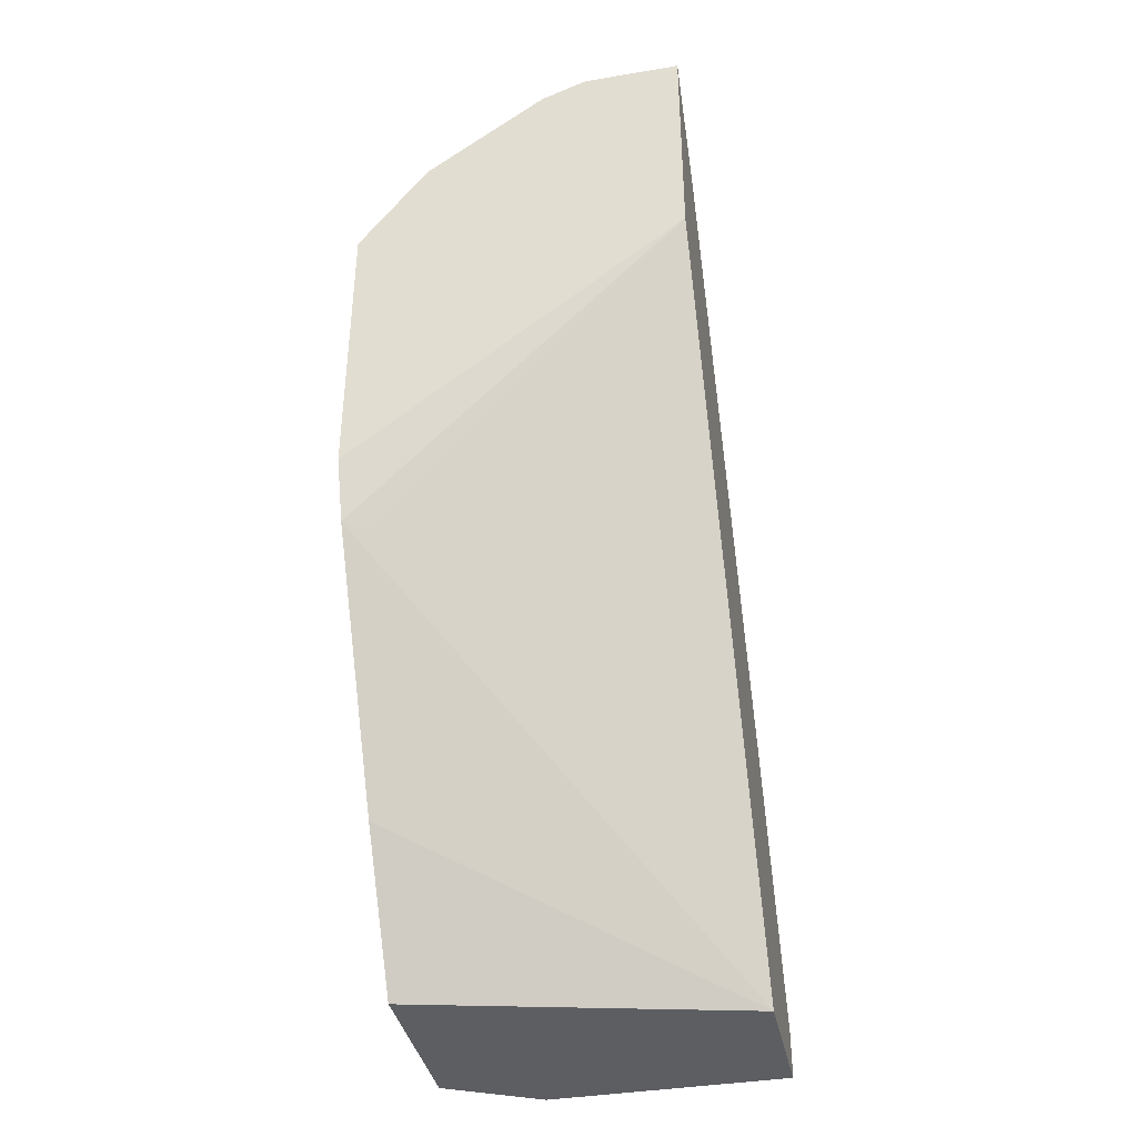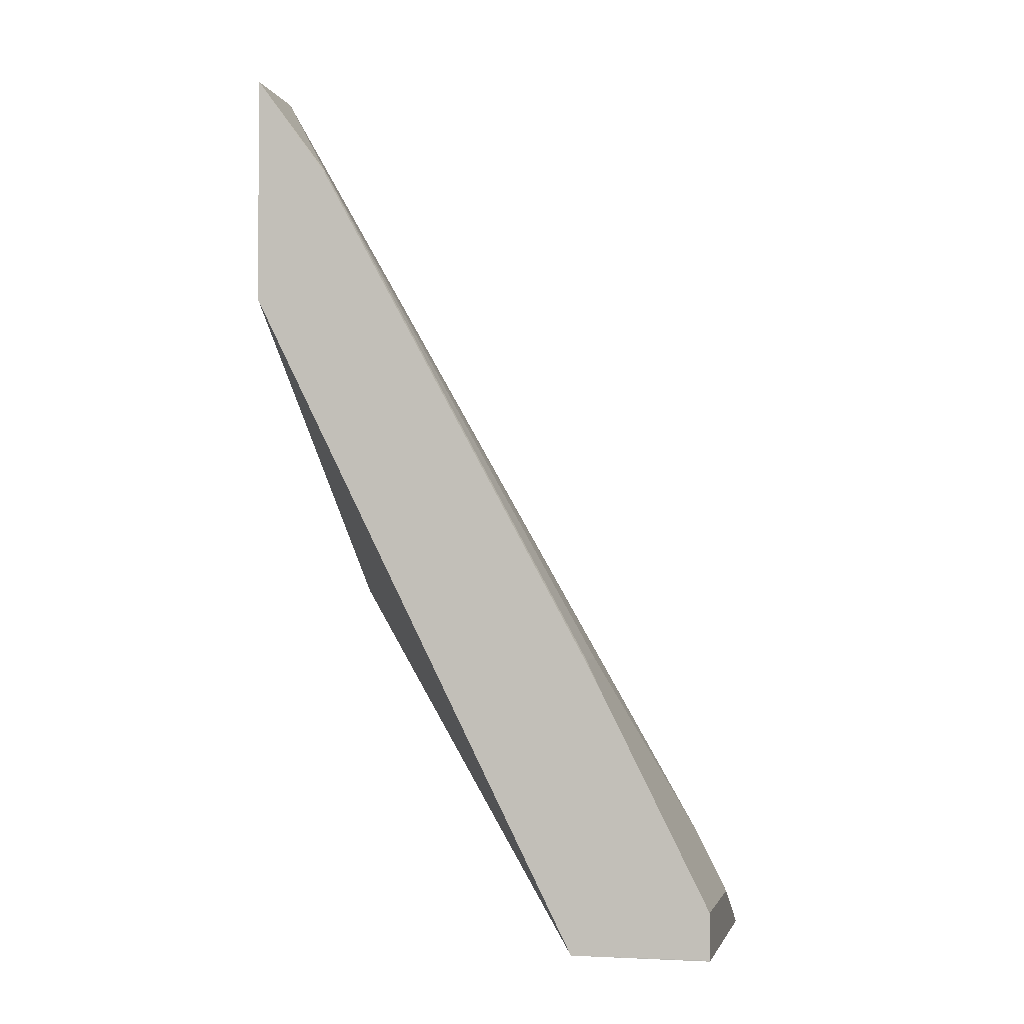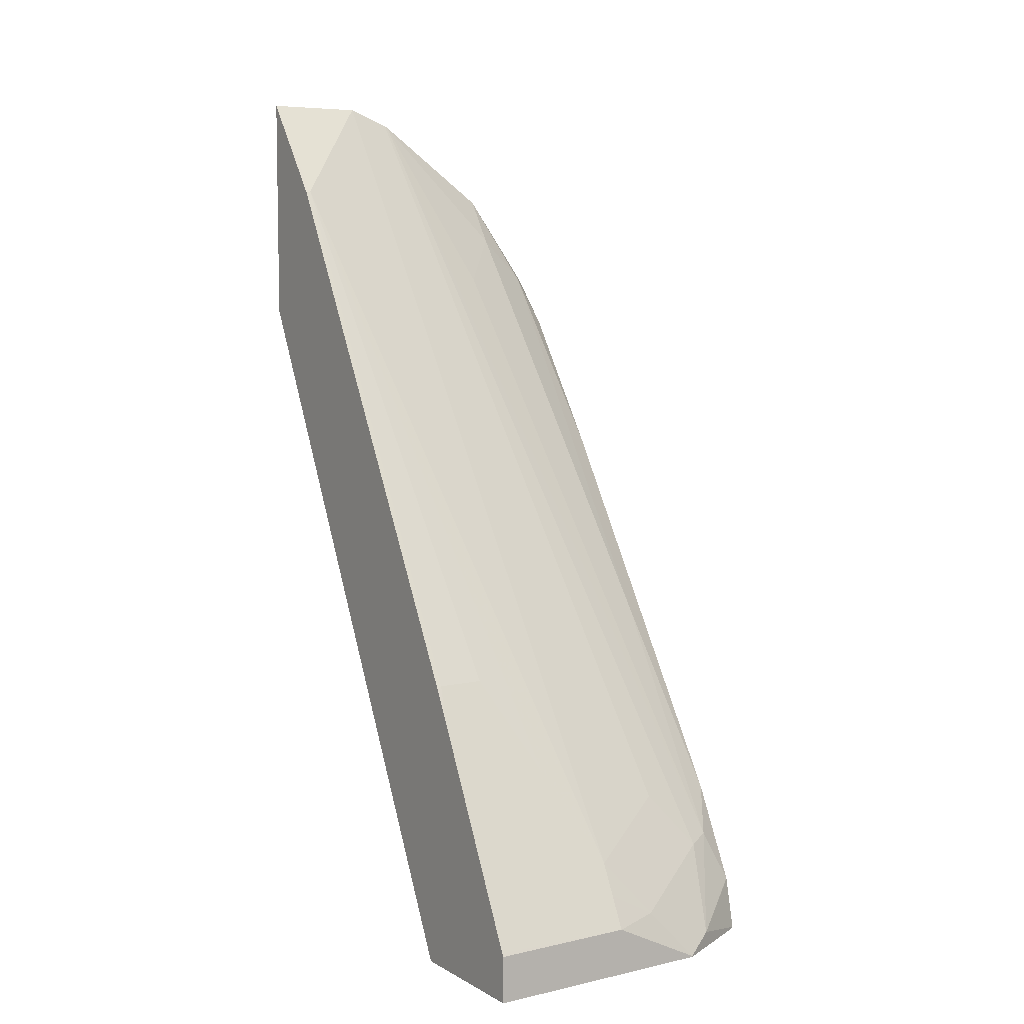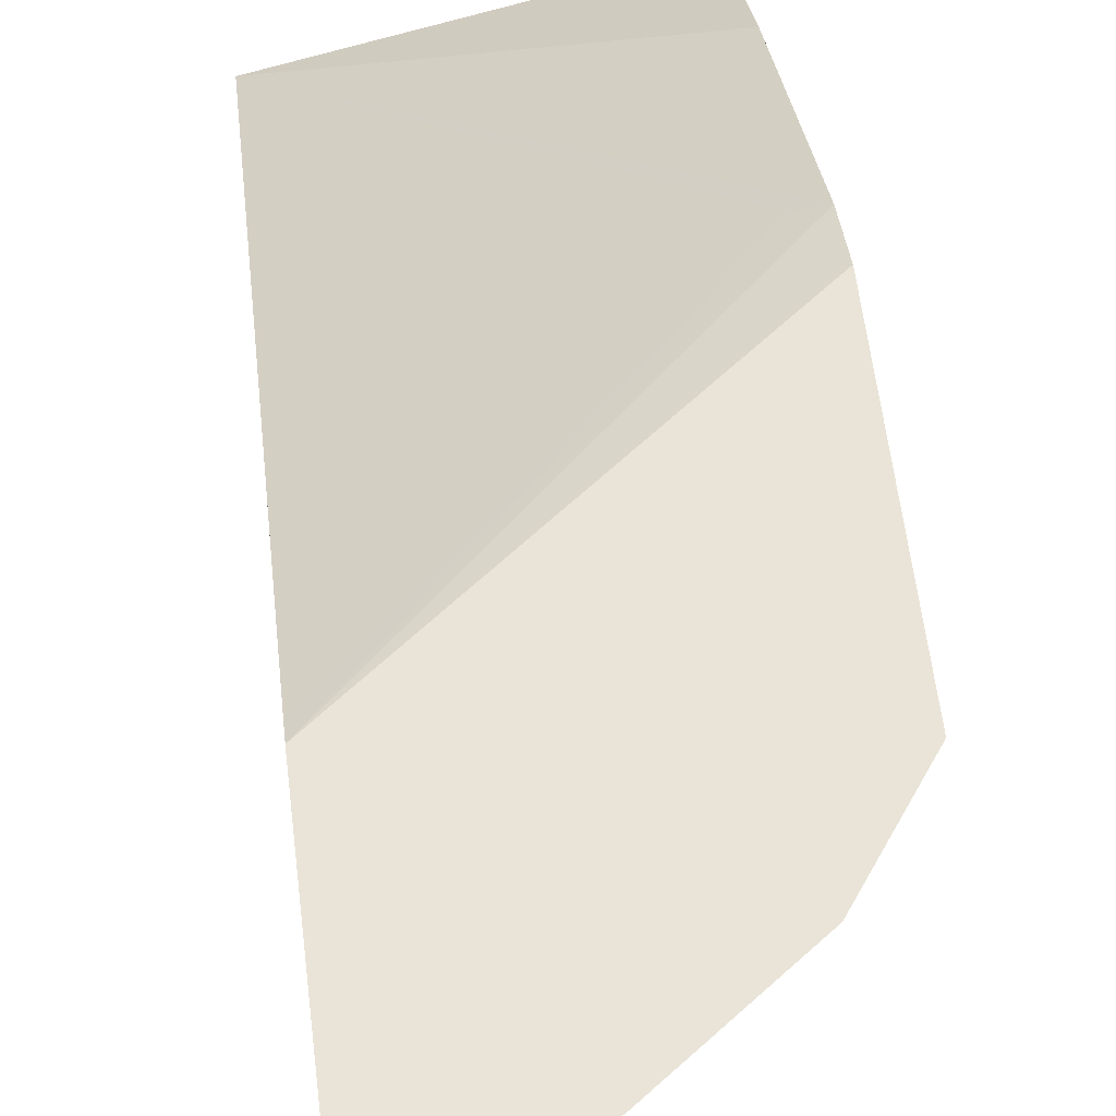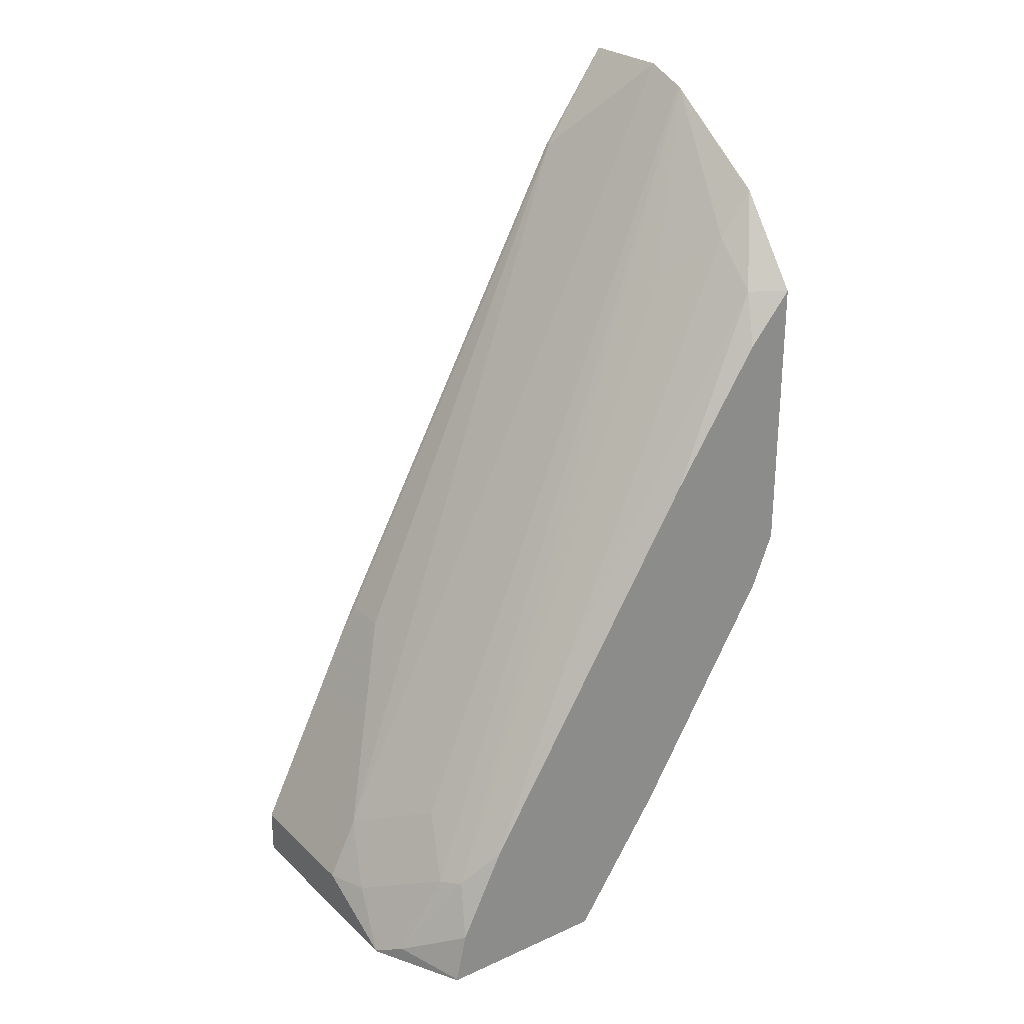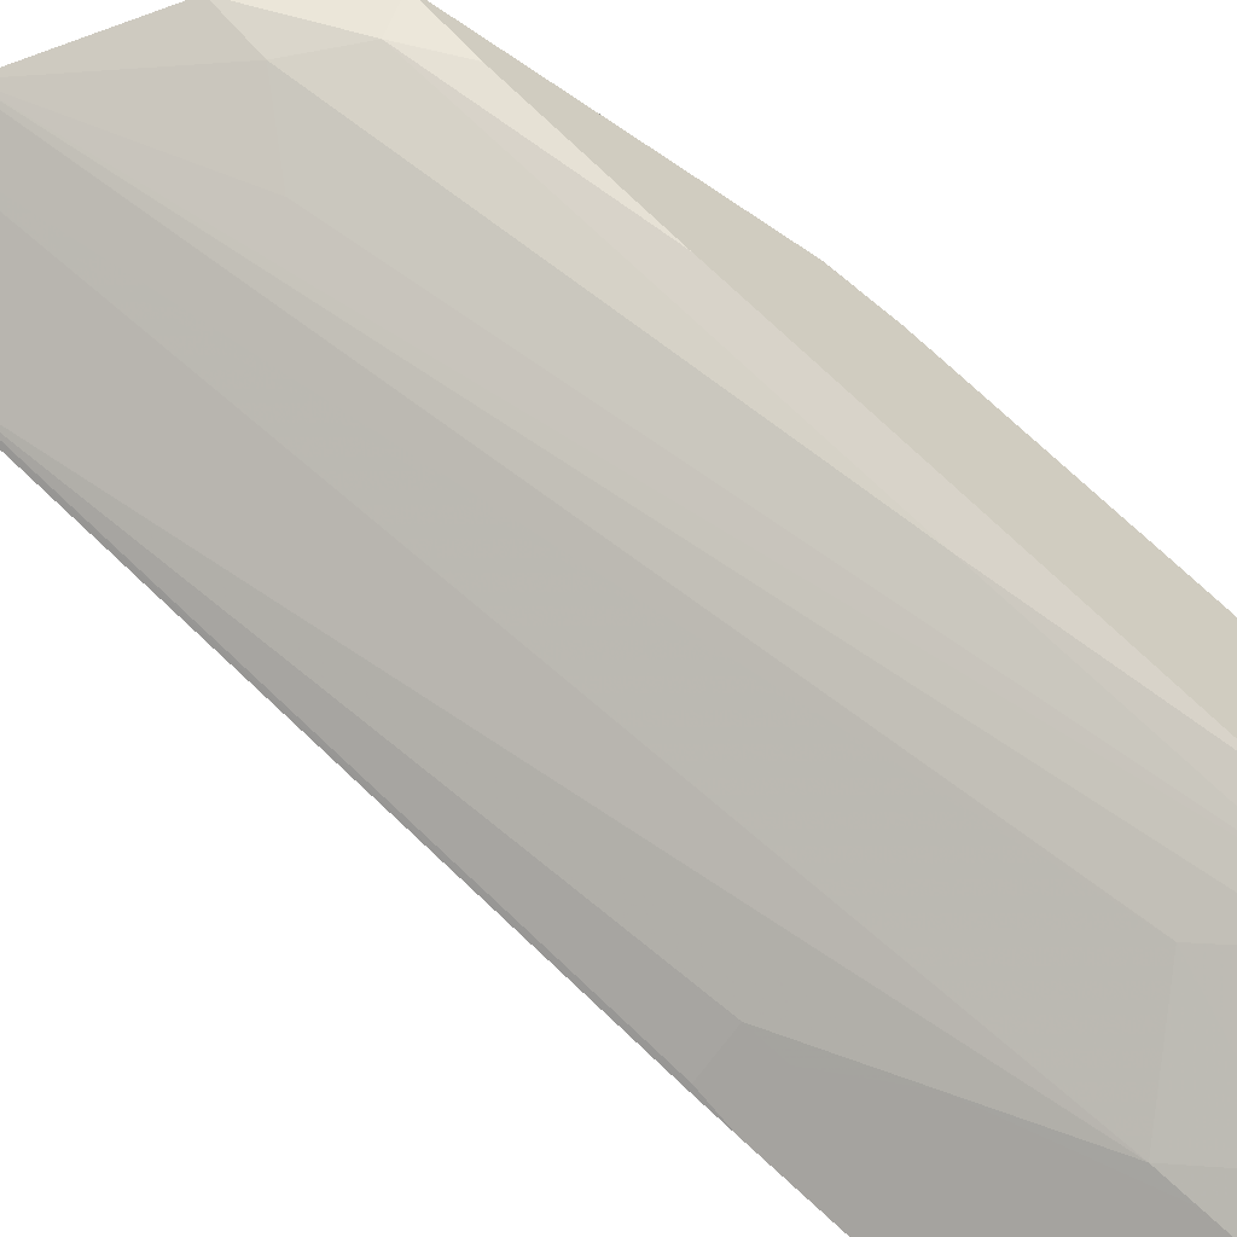
<metadata>
{"format":"obj","ext":"obj","renderer":"f3d","projection":"perspective","resolution":1024,"background":"white","views":[{"elev":-38.6,"azim":11.9,"up":"+Y"},{"elev":-2.6,"azim":102.9,"up":"+Y"},{"elev":6.8,"azim":146.9,"up":"+Y"},{"elev":61.0,"azim":173.0,"up":"+Z"},{"elev":26.2,"azim":-125.3,"up":"+Y"},{"elev":-65.3,"azim":-124.4,"up":"+Z"}]}
</metadata>
<code>
v 0.002011 0.5252 -0.1541
v 0.002011 0.4822 -0.1853
v -6.22e-06 0.4829 -0.1852
v -0.0397 0.5252 -0.1541
v 0.002011 0.4259 -0.1541
v 0.002011 0.2639 -0.3043
v -6.22e-06 0.2646 -0.3043
v -0.01985 0.2646 -0.3043
v -0.0397 0.2249 -0.3241
v -0.05954 0.1852 -0.3439
v -0.05817 0.5182 -0.1541
v -0.09921 0.2051 -0.3241
v 0.002011 0.418 -0.1581
v -0.1392 0.3188 -0.1541
v -0.1392 0.2954 -0.1635
v -0.1392 0.295 -0.1636
v -0.129 0.2927 -0.1687
v 0.002011 0.2507 -0.3112
v -6.22e-06 0.2514 -0.3109
v -0.01985 0.2514 -0.3109
v 0.002011 0.2249 -0.3241
v 0.002011 0.213 -0.33
v -0.05954 0.172 -0.3506
v -0.07937 0.1613 -0.3522
v -0.05954 0.5175 -0.1541
v -0.1191 0.1811 -0.3324
v 0.002011 0.1385 -0.2976
v -0.1392 0.3198 -0.1541
v -0.1392 0.1957 -0.2233
v 0.002011 0.2402 -0.3165
v 0.002011 0.1601 -0.3565
v -0.05954 0.1588 -0.3572
v -0.09921 0.1389 -0.3572
v -0.08929 0.4415 -0.1885
v -0.1091 0.4614 -0.1687
v -0.1102 0.4813 -0.1541
v -0.129 0.1836 -0.3274
v -0.1124 0.1455 -0.3506
v -0.137 0.1385 -0.2625
v 0.002011 0.1385 -0.299
v -0.1392 0.4417 -0.1541
v -0.1392 0.1385 -0.2619
v 0.002011 0.1588 -0.3572
v -0.1392 0.139 -0.3372
v -0.09921 0.1385 -0.3572
v -0.129 0.4415 -0.1687
v -0.129 0.2828 -0.2679
v -0.1389 0.1613 -0.3324
v -0.1392 0.1613 -0.3322
v -0.1392 0.201 -0.3124
v -0.1392 0.161 -0.3323
v 0.00197 0.1385 -0.3572
v 0.002011 0.1389 -0.3572
v -0.1392 0.4361 -0.159
v -0.1392 0.1385 -0.3372
v -0.1392 0.4192 -0.1735
v -0.1392 0.3597 -0.2132
f 25 35 36
f 25 26 37
f 25 37 34
f 26 33 38
f 15 49 51
f 27 29 39
f 27 39 42
f 27 42 55
f 27 55 45
f 25 34 35
f 26 38 37
f 24 33 26
f 15 29 16
f 23 32 24
f 23 31 32
f 22 31 23
f 19 30 21
f 18 30 19
f 16 27 17
f 16 29 27
f 27 45 52
f 15 42 29
f 15 55 42
f 15 44 55
f 15 51 44
f 24 32 33
f 27 52 40
f 46 57 56
f 31 43 32
f 46 50 57
f 46 47 50
f 46 56 54
f 41 46 54
f 40 52 53
f 38 49 48
f 38 51 49
f 38 44 51
f 37 50 47
f 37 49 50
f 37 48 49
f 29 42 39
f 37 38 48
f 35 47 46
f 35 37 47
f 35 46 36
f 34 37 35
f 33 55 44
f 33 45 55
f 33 44 38
f 32 45 33
f 32 52 45
f 32 53 52
f 32 43 53
f 36 46 41
f 15 50 49
f 1 30 18
f 15 56 57
f 3 8 9
f 3 7 8
f 3 6 7
f 2 6 3
f 1 6 2
f 1 18 6
f 1 21 30
f 1 22 21
f 15 57 50
f 1 43 31
f 1 53 43
f 3 9 10
f 1 40 53
f 1 13 27
f 1 5 13
f 1 14 5
f 1 28 14
f 1 41 28
f 1 36 41
f 1 25 36
f 1 11 25
f 1 4 11
f 1 3 4
f 1 2 3
f 1 27 40
f 3 10 4
f 1 31 22
f 4 12 11
f 15 54 56
f 4 10 12
f 15 28 41
f 14 28 15
f 13 17 27
f 12 24 26
f 11 26 25
f 11 12 26
f 10 24 12
f 10 23 24
f 9 23 10
f 9 22 23
f 15 41 54
f 9 19 21
f 9 21 22
f 5 15 16
f 5 16 17
f 5 17 13
f 6 18 7
f 5 14 15
f 7 19 20
f 7 20 8
f 8 20 9
f 9 20 19
f 7 18 19

</code>
